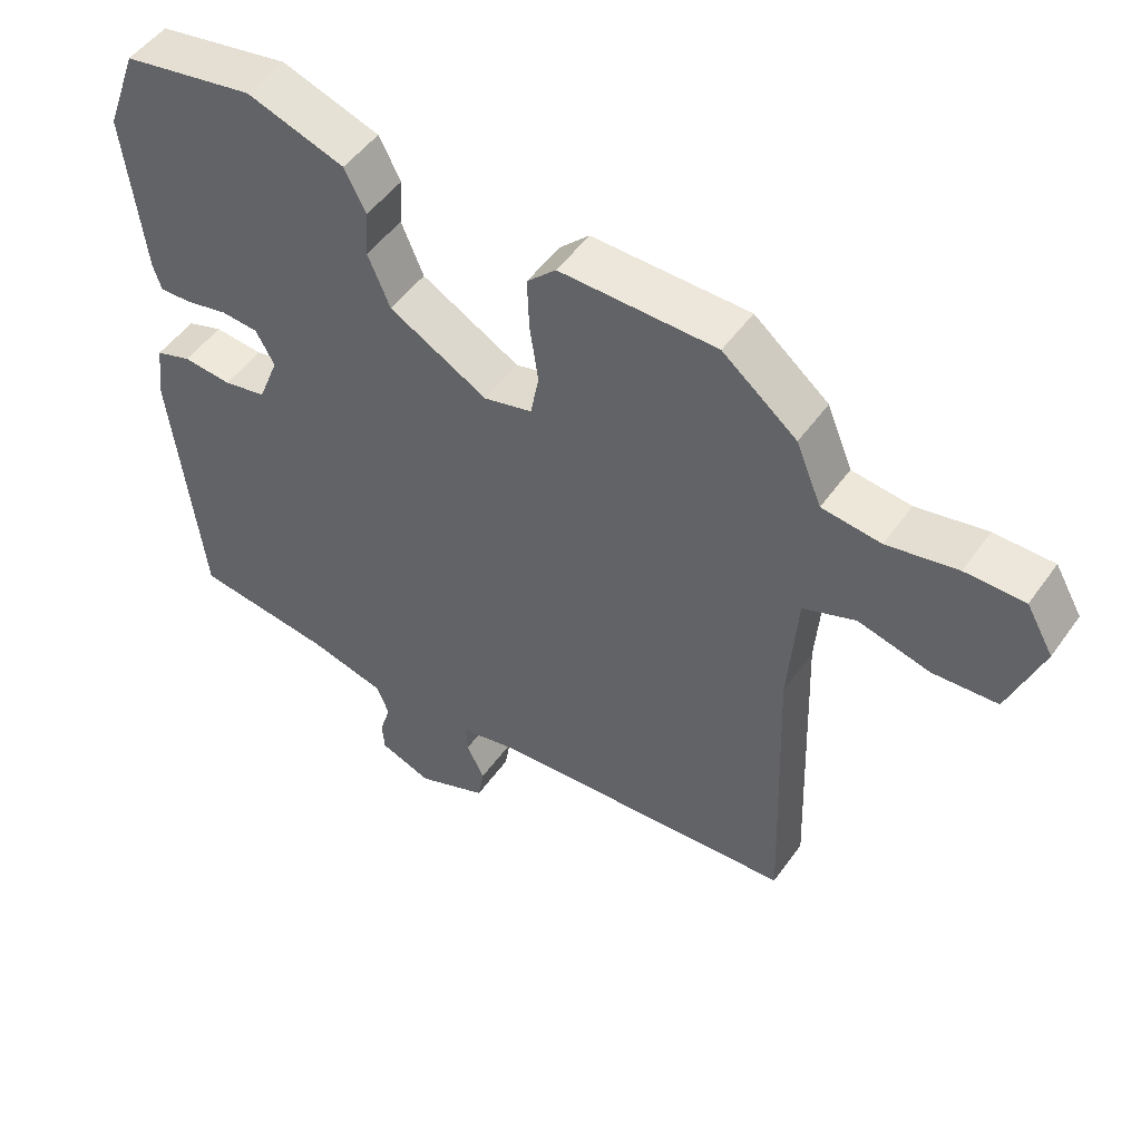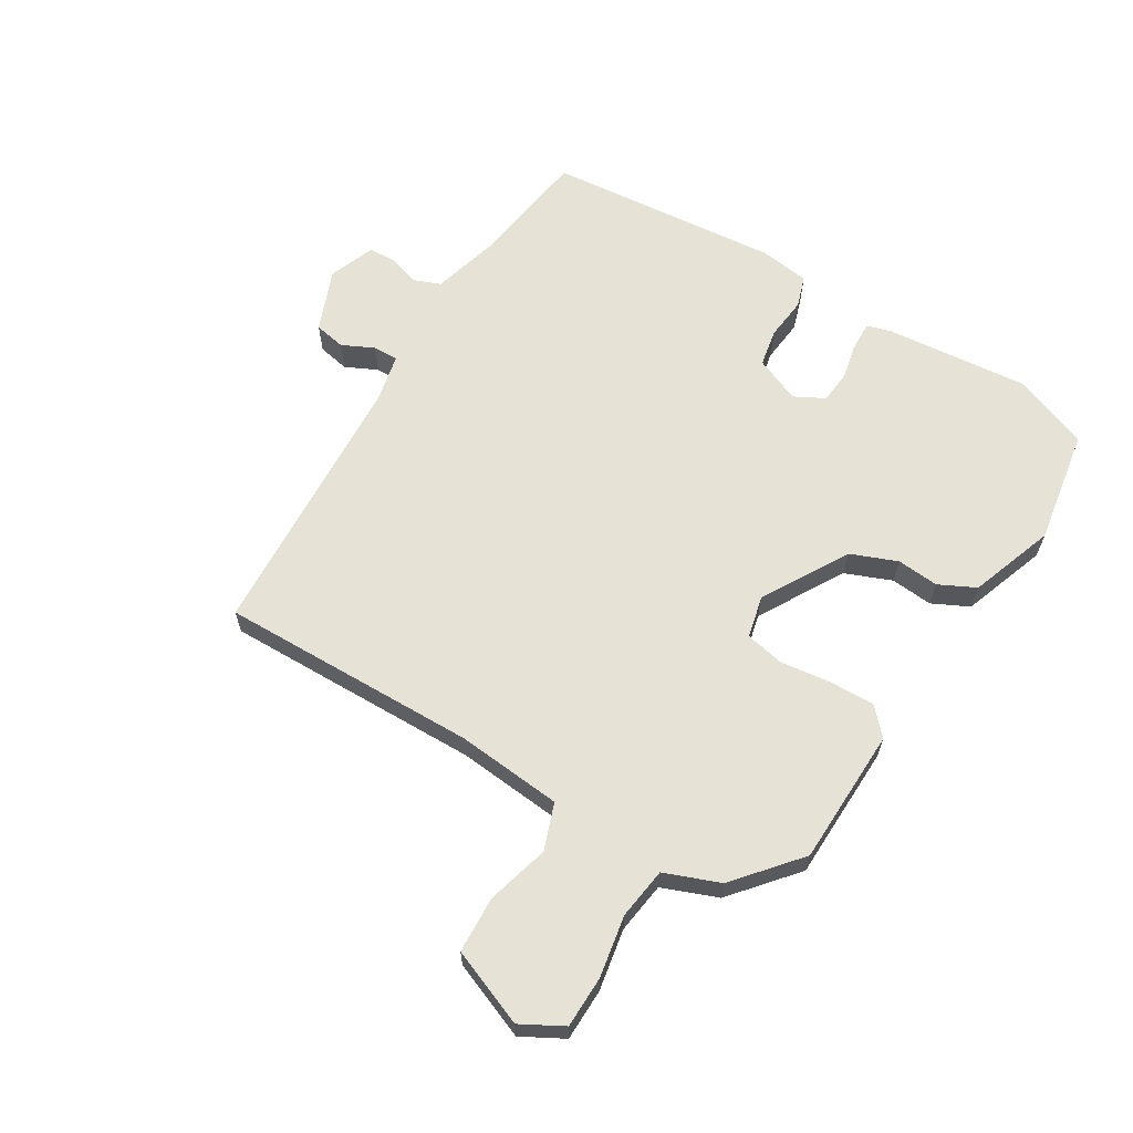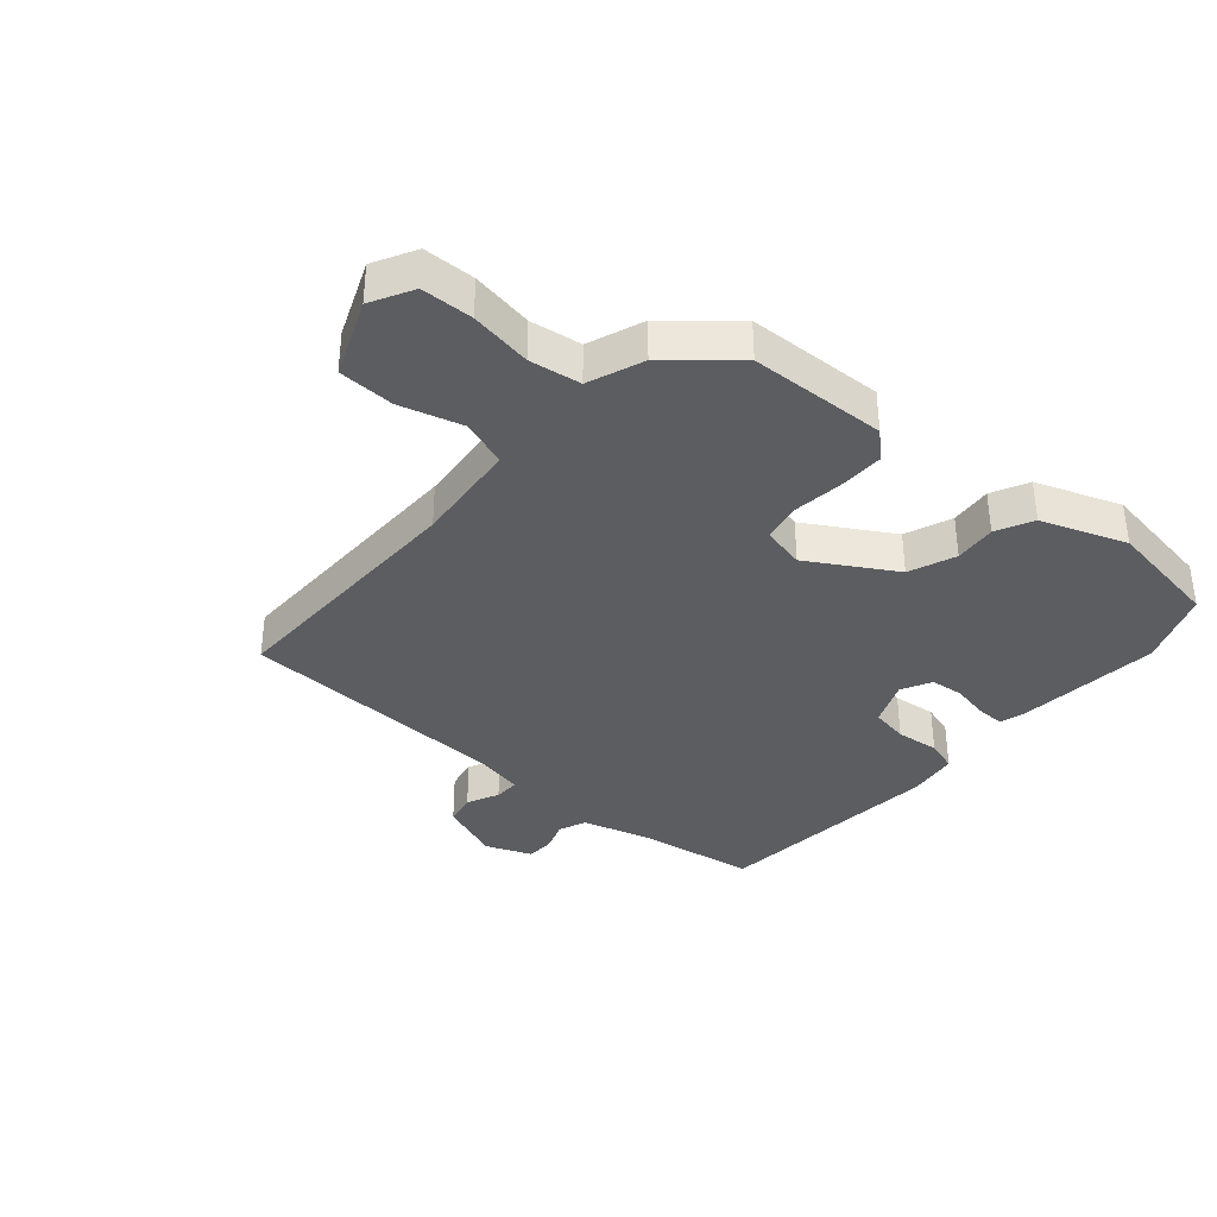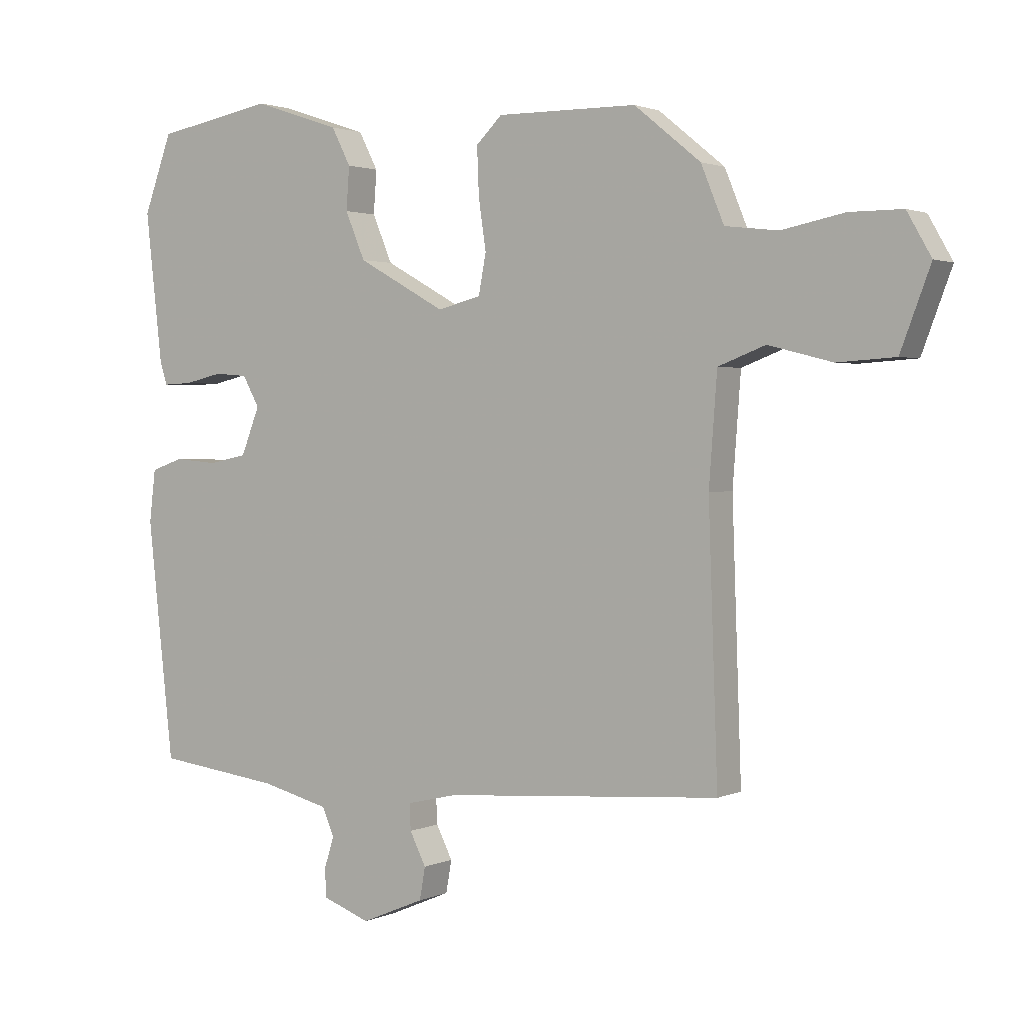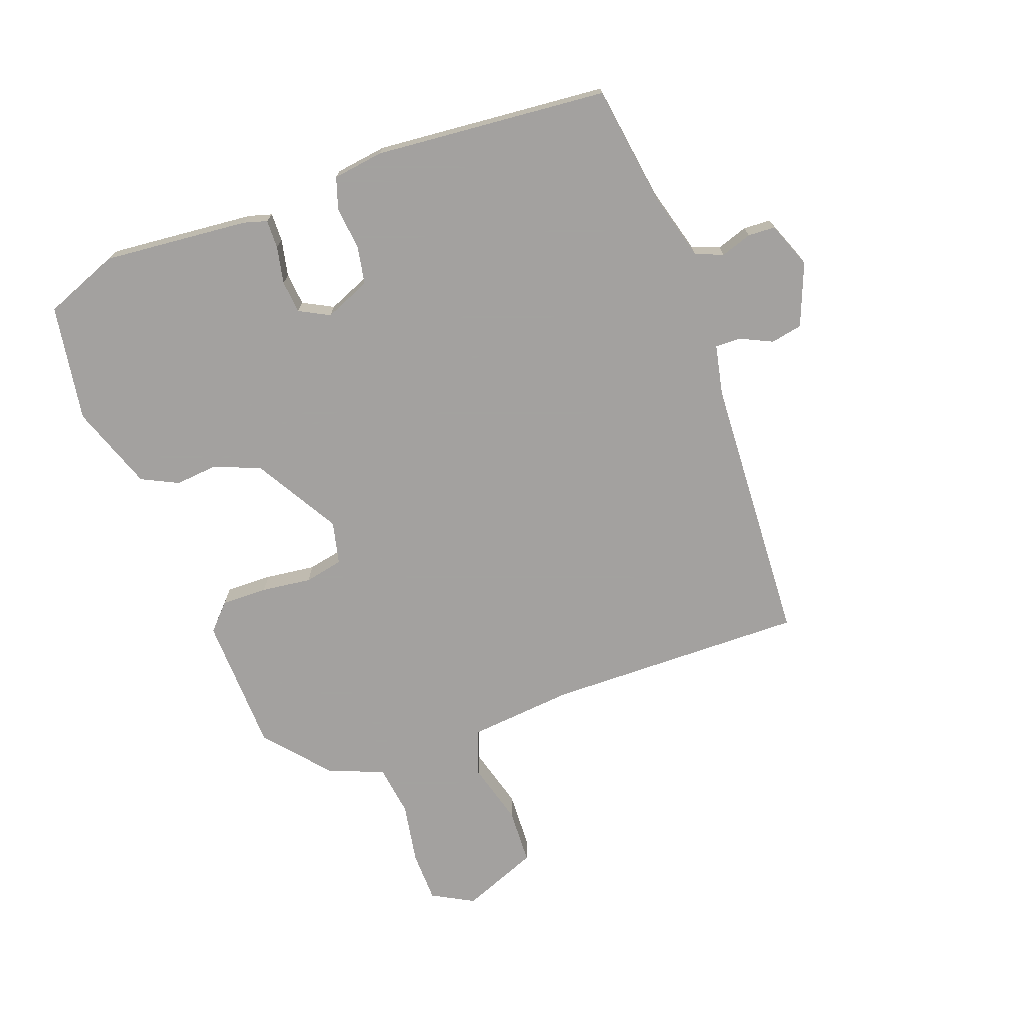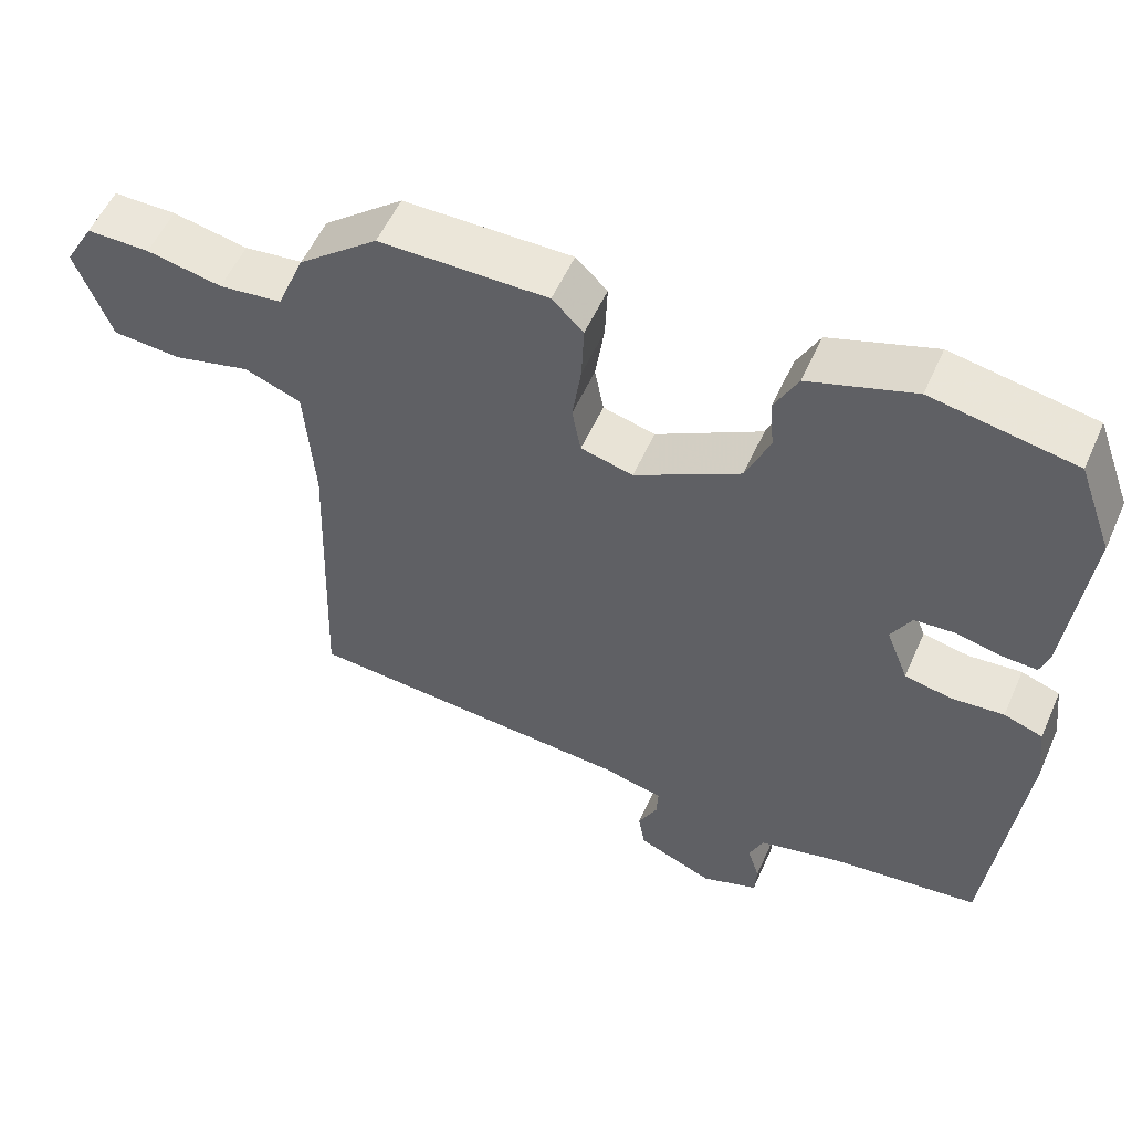
<metadata>
{"format":"obj","ext":"obj","renderer":"f3d","projection":"perspective","resolution":1024,"background":"white","views":[{"elev":50.3,"azim":-145.8,"up":"+Z"},{"elev":63.3,"azim":-57.6,"up":"+Y"},{"elev":-36.2,"azim":-39.3,"up":"+Y"},{"elev":1.9,"azim":-146.7,"up":"+Z"},{"elev":-72.3,"azim":111.3,"up":"+Y"},{"elev":54.9,"azim":23.8,"up":"+Z"}]}
</metadata>
<code>
v -0.369 0.07 0.49
v -0.143 0.07 0.492
v -0.101 0.07 0.451
v -0.104 0.07 0.375
v -0.116 0.07 0.293
v -0.104 0.07 0.229
v -0.034 0.07 0.211
v 0.108 0.07 0.29
v 0.14 0.07 0.366
v 0.135 0.07 0.435
v 0.166 0.07 0.495
v 0.307 0.07 0.542
v 0.498 0.07 0.507
v 0.544 0.07 0.382
v 0.517 0.07 0.143
v 0.505 0.07 0.105
v 0.458 0.07 0.107
v 0.397 0.07 0.121
v 0.343 0.07 0.117
v 0.316 0.07 0.068
v 0.346 0.07 -0.008
v 0.408 0.07 -0.021
v 0.479 0.07 -0.015
v 0.531 0.07 -0.033
v 0.541 0.07 -0.117
v 0.499 0.07 -0.5
v 0.299 0.07 -0.525
v 0.188 0.07 -0.553
v 0.169 0.07 -0.598
v 0.185 0.07 -0.649
v 0.182 0.07 -0.694
v 0.106 0.07 -0.722
v 0.004 0.07 -0.679
v -0.005 0.07 -0.627
v 0.021 0.07 -0.575
v 0.023 0.07 -0.533
v -0.059 0.07 -0.514
v -0.505 0.07 -0.481
v -0.49 0.07 -0.055
v -0.503 0.07 0.119
v -0.579 0.07 0.148
v -0.682 0.07 0.122
v -0.775 0.07 0.128
v -0.823 0.07 0.255
v -0.784 0.07 0.323
v -0.699 0.07 0.323
v -0.598 0.07 0.303
v -0.513 0.07 0.313
v -0.476 0.07 0.403
v -0.369 0 0.49
v -0.143 0 0.492
v -0.101 0 0.451
v -0.104 0 0.375
v -0.116 0 0.293
v -0.104 0 0.229
v -0.034 0 0.211
v 0.108 0 0.29
v 0.14 0 0.366
v 0.135 0 0.435
v 0.166 0 0.495
v 0.307 0 0.542
v 0.498 0 0.507
v 0.544 0 0.382
v 0.517 0 0.143
v 0.505 0 0.105
v 0.458 0 0.107
v 0.397 0 0.121
v 0.343 0 0.117
v 0.316 0 0.068
v 0.346 0 -0.008
v 0.408 0 -0.021
v 0.479 0 -0.015
v 0.531 0 -0.033
v 0.541 0 -0.117
v 0.499 0 -0.5
v 0.299 0 -0.525
v 0.188 0 -0.553
v 0.169 0 -0.598
v 0.185 0 -0.649
v 0.182 0 -0.694
v 0.106 0 -0.722
v 0.004 0 -0.679
v -0.005 0 -0.627
v 0.021 0 -0.575
v 0.023 0 -0.533
v -0.059 0 -0.514
v -0.505 0 -0.481
v -0.49 0 -0.055
v -0.503 0 0.119
v -0.579 0 0.148
v -0.682 0 0.122
v -0.775 0 0.128
v -0.823 0 0.255
v -0.784 0 0.323
v -0.699 0 0.323
v -0.598 0 0.303
v -0.513 0 0.313
v -0.476 0 0.403
f 3 4 5
f 2 3 5
f 1 2 5
f 49 1 5
f 48 49 5
f 47 48 5 6
f 45 46 47
f 44 45 47
f 43 44 47
f 42 43 47
f 41 42 47
f 47 6 7
f 41 47 7
f 40 41 7
f 39 40 7
f 39 7 8
f 38 39 8
f 37 38 8
f 36 37 8 9
f 35 36 9
f 33 34 35
f 32 33 35
f 31 32 35
f 30 31 35
f 29 30 35
f 28 29 35 9
f 27 28 9
f 25 26 27
f 24 25 27
f 23 24 27
f 22 23 27
f 21 22 27
f 27 9 10
f 21 27 10
f 20 21 10
f 11 12 13
f 10 11 13
f 20 10 13
f 19 20 13
f 13 14 15
f 19 13 15
f 18 19 15
f 15 16 17 18
f 54 53 52
f 54 52 51
f 54 51 50
f 54 50 98
f 54 98 97
f 55 54 97 96
f 96 95 94
f 96 94 93
f 96 93 92
f 96 92 91
f 96 91 90
f 56 55 96
f 56 96 90
f 56 90 89
f 56 89 88
f 57 56 88
f 57 88 87
f 57 87 86
f 58 57 86 85
f 58 85 84
f 84 83 82
f 84 82 81
f 84 81 80
f 84 80 79
f 84 79 78
f 58 84 78 77
f 58 77 76
f 76 75 74
f 76 74 73
f 76 73 72
f 76 72 71
f 76 71 70
f 59 58 76
f 59 76 70
f 59 70 69
f 62 61 60
f 62 60 59
f 62 59 69
f 62 69 68
f 64 63 62
f 64 62 68
f 64 68 67
f 67 66 65 64
f 1 50 51 2
f 2 51 52 3
f 3 52 53 4
f 4 53 54 5
f 5 54 55 6
f 6 55 56 7
f 7 56 57 8
f 8 57 58 9
f 9 58 59 10
f 10 59 60 11
f 11 60 61 12
f 12 61 62 13
f 13 62 63 14
f 14 63 64 15
f 15 64 65 16
f 16 65 66 17
f 17 66 67 18
f 18 67 68 19
f 19 68 69 20
f 20 69 70 21
f 21 70 71 22
f 22 71 72 23
f 23 72 73 24
f 24 73 74 25
f 25 74 75 26
f 26 75 76 27
f 27 76 77 28
f 28 77 78 29
f 29 78 79 30
f 30 79 80 31
f 31 80 81 32
f 32 81 82 33
f 33 82 83 34
f 34 83 84 35
f 35 84 85 36
f 36 85 86 37
f 37 86 87 38
f 38 87 88 39
f 39 88 89 40
f 40 89 90 41
f 41 90 91 42
f 42 91 92 43
f 43 92 93 44
f 44 93 94 45
f 45 94 95 46
f 46 95 96 47
f 47 96 97 48
f 48 97 98 49
f 49 98 50 1

</code>
